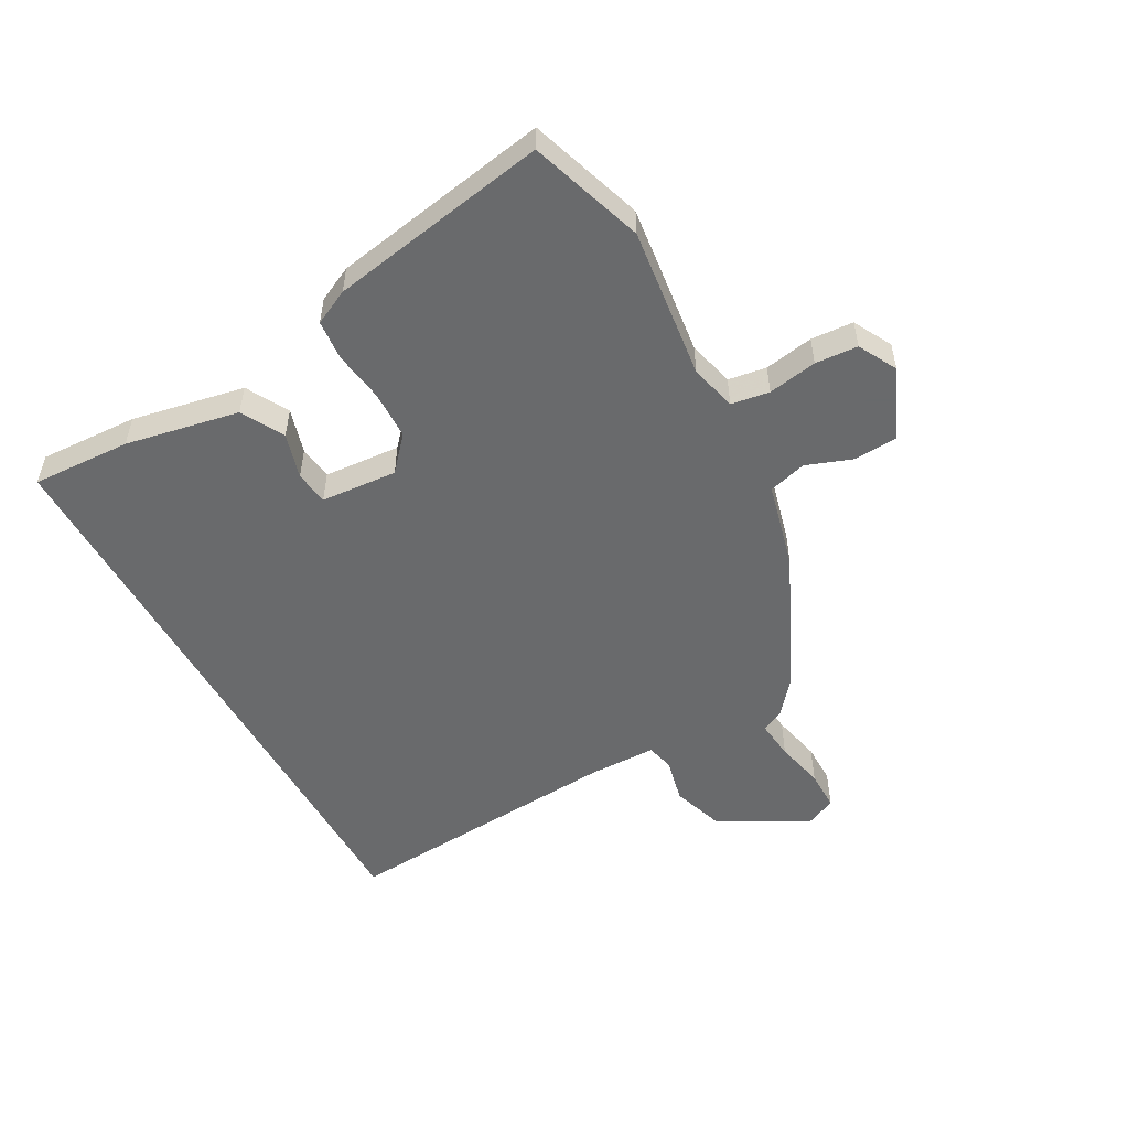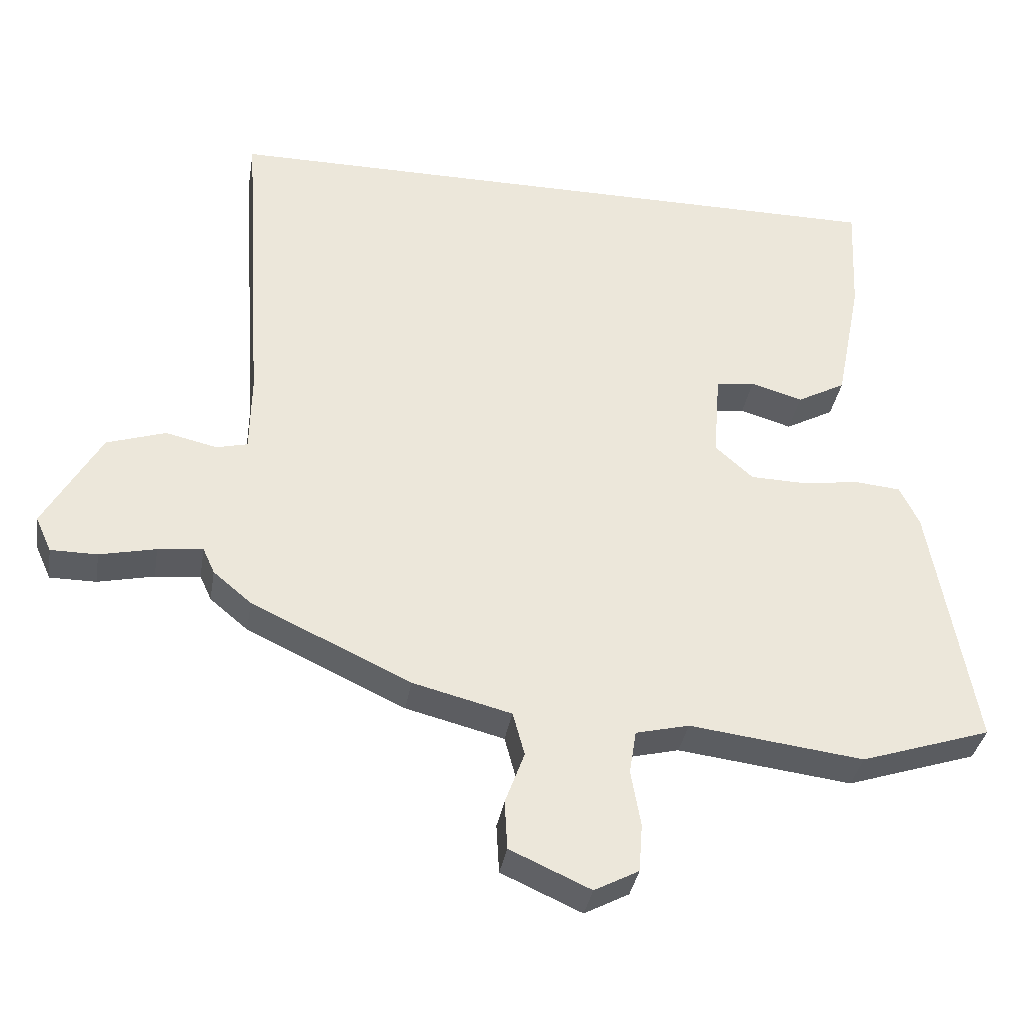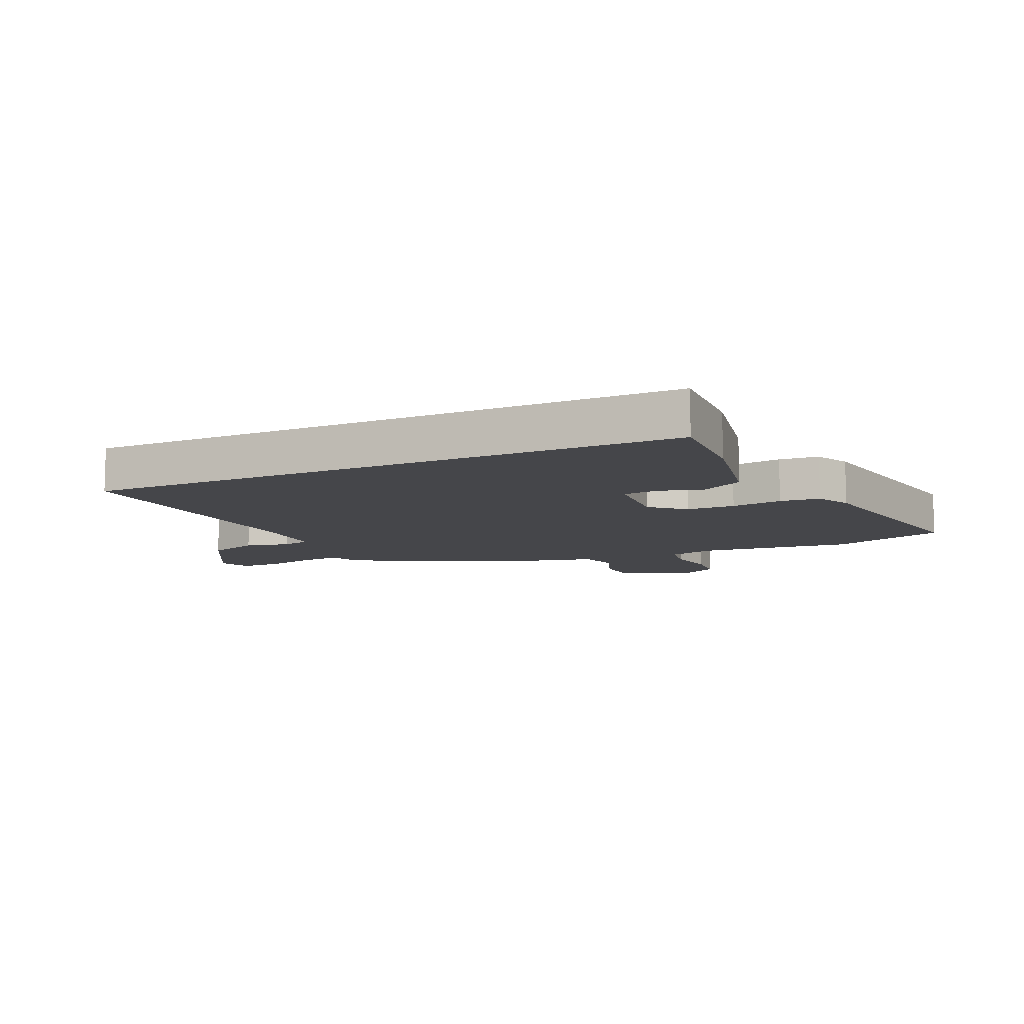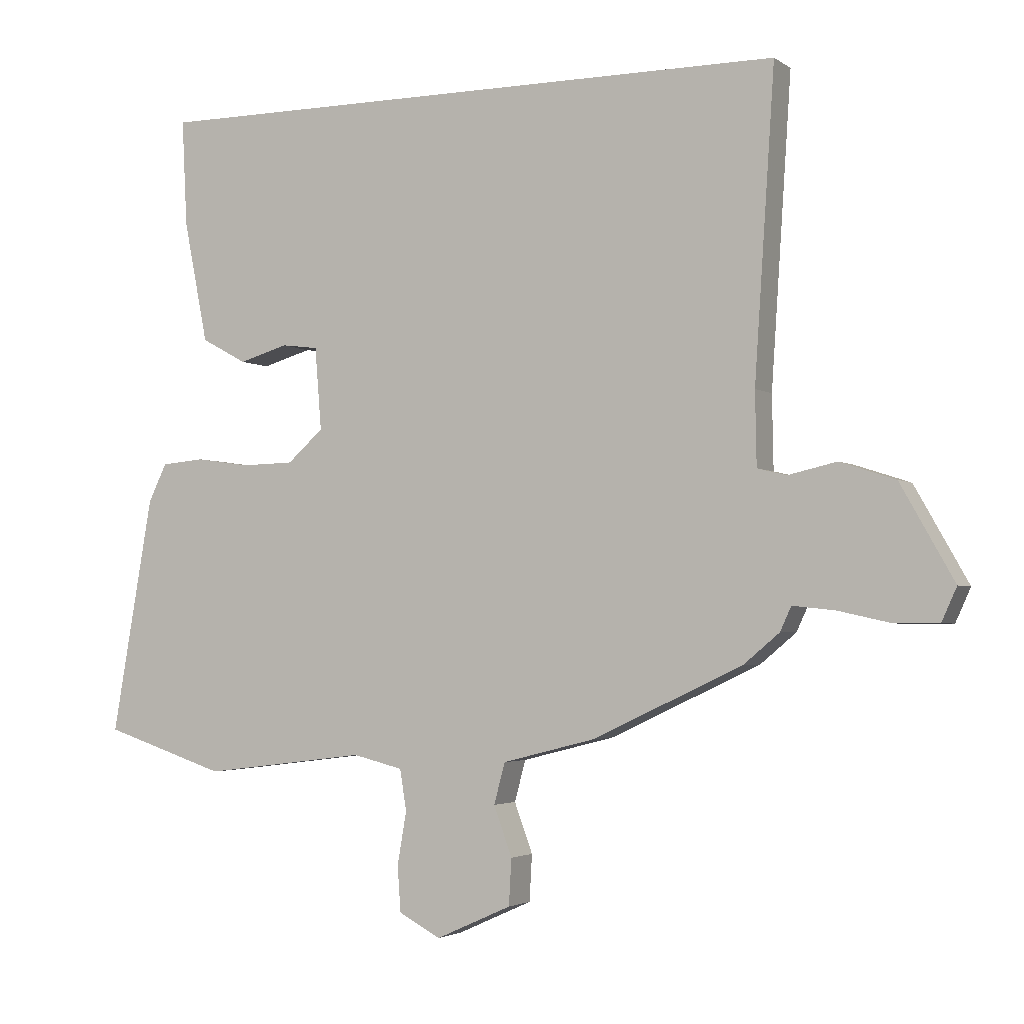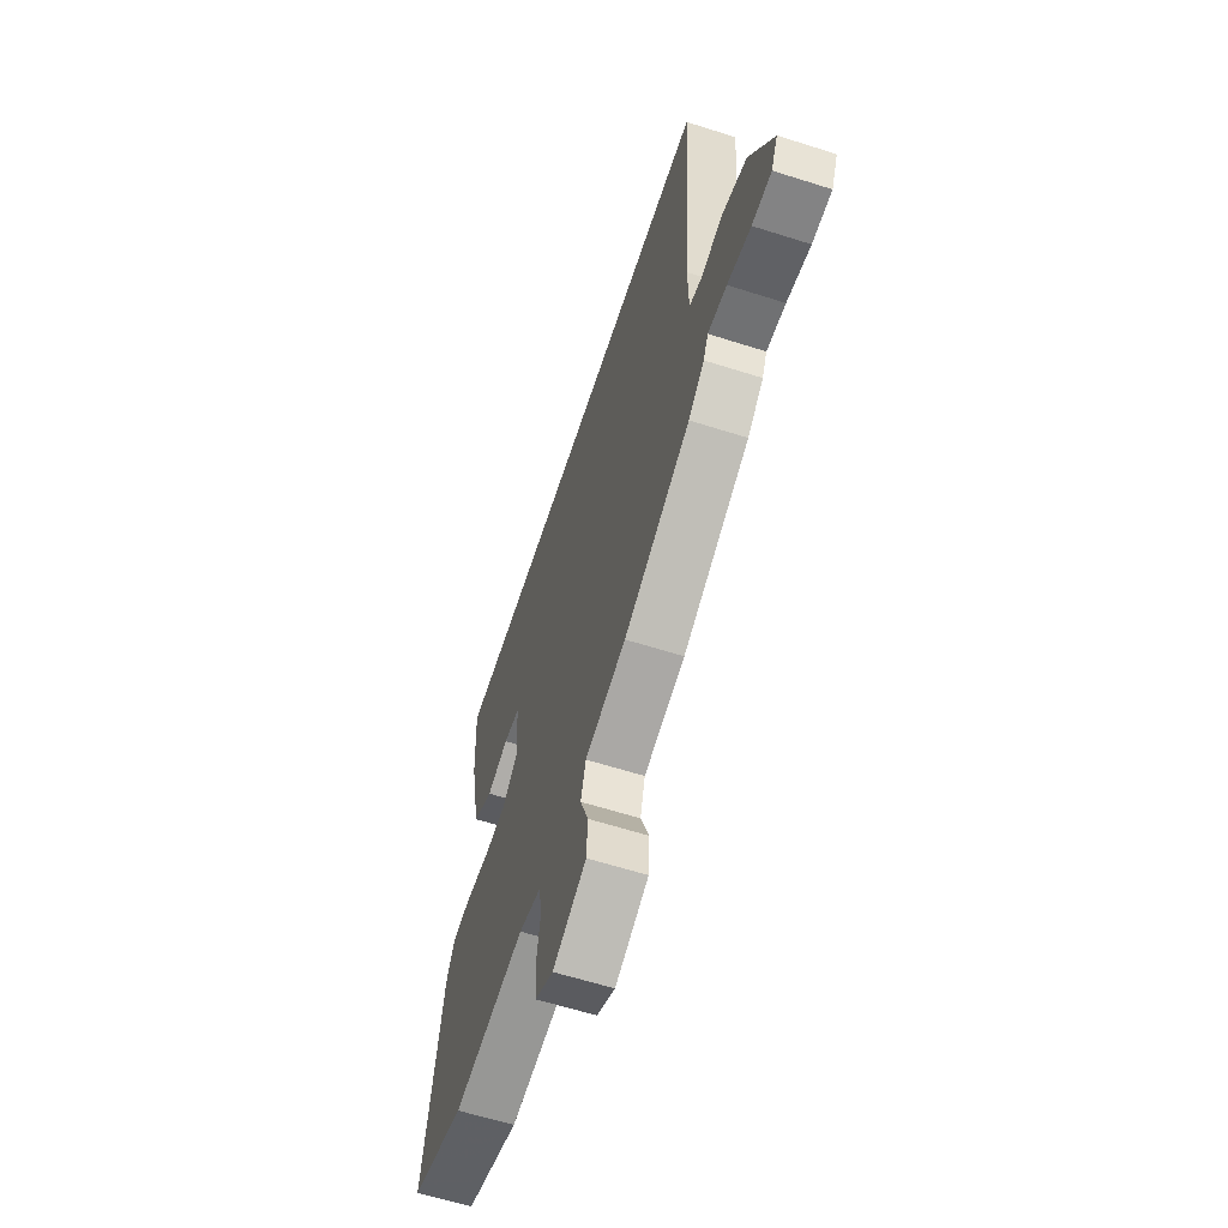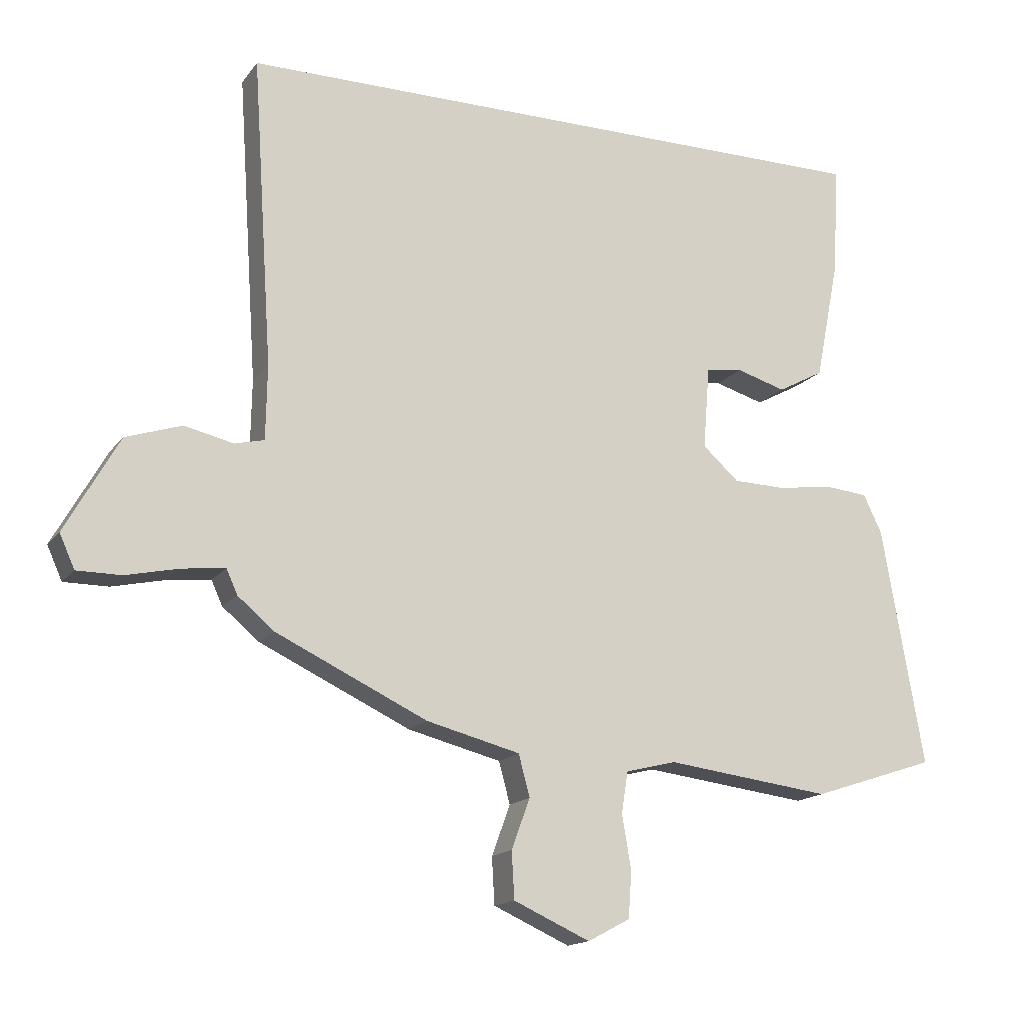
<metadata>
{"format":"obj","ext":"obj","renderer":"f3d","projection":"perspective","resolution":1024,"background":"white","views":[{"elev":-52.9,"azim":119.0,"up":"+Y"},{"elev":-35.5,"azim":-9.4,"up":"+Z"},{"elev":-9.9,"azim":24.7,"up":"+Y"},{"elev":-2.9,"azim":-154.1,"up":"+Z"},{"elev":-61.2,"azim":-108.0,"up":"+Z"},{"elev":-15.8,"azim":-24.0,"up":"+Z"}]}
</metadata>
<code>
v -0.453 0.07 -0.356
v -0.508 0.07 -0.31
v -0.525 0.07 -0.273
v -0.59 0.07 -0.28
v -0.671 0.07 -0.298
v -0.738 0.07 -0.298
v -0.761 0.07 -0.247
v -0.679 0.07 -0.102
v -0.594 0.07 -0.074
v -0.52 0.07 -0.091
v -0.475 0.07 -0.08
v -0.473 0.07 0.032
v -0.504 0.07 0.5
v 0.489 0.07 0.5
v 0.481 0.07 0.337
v 0.444 0.07 0.15
v 0.374 0.07 0.112
v 0.299 0.07 0.134
v 0.243 0.07 0.127
v 0.233 0.07 0.001
v 0.288 0.07 -0.048
v 0.368 0.07 -0.05
v 0.452 0.07 -0.038
v 0.518 0.07 -0.044
v 0.546 0.07 -0.102
v 0.609 0.07 -0.464
v 0.421 0.07 -0.526
v 0.17 0.07 -0.495
v 0.093 0.07 -0.514
v 0.083 0.07 -0.577
v 0.097 0.07 -0.658
v 0.092 0.07 -0.728
v 0.028 0.07 -0.762
v -0.088 0.07 -0.71
v -0.092 0.07 -0.639
v -0.064 0.07 -0.563
v -0.081 0.07 -0.5
v -0.223 0.07 -0.464
v -0.453 0 -0.356
v -0.508 0 -0.31
v -0.525 0 -0.273
v -0.59 0 -0.28
v -0.671 0 -0.298
v -0.738 0 -0.298
v -0.761 0 -0.247
v -0.679 0 -0.102
v -0.594 0 -0.074
v -0.52 0 -0.091
v -0.475 0 -0.08
v -0.473 0 0.032
v -0.504 0 0.5
v 0.489 0 0.5
v 0.481 0 0.337
v 0.444 0 0.15
v 0.374 0 0.112
v 0.299 0 0.134
v 0.243 0 0.127
v 0.233 0 0.001
v 0.288 0 -0.048
v 0.368 0 -0.05
v 0.452 0 -0.038
v 0.518 0 -0.044
v 0.546 0 -0.102
v 0.609 0 -0.464
v 0.421 0 -0.526
v 0.17 0 -0.495
v 0.093 0 -0.514
v 0.083 0 -0.577
v 0.097 0 -0.658
v 0.092 0 -0.728
v 0.028 0 -0.762
v -0.088 0 -0.71
v -0.092 0 -0.639
v -0.064 0 -0.563
v -0.081 0 -0.5
v -0.223 0 -0.464
f 1 2 3
f 38 1 3
f 37 38 3
f 34 35 36
f 33 34 36
f 32 33 36
f 31 32 36
f 30 31 36
f 29 30 36 37
f 28 29 37 3
f 27 28 3
f 26 27 3
f 25 26 3
f 24 25 3
f 23 24 3
f 22 23 3
f 16 17 18
f 15 16 18
f 14 15 18
f 13 14 18
f 13 18 19
f 12 13 19 20
f 8 9 10
f 7 8 10
f 6 7 10
f 5 6 10
f 4 5 10
f 4 10 11
f 3 4 11
f 22 3 11
f 21 22 11
f 11 12 20 21
f 41 40 39
f 41 39 76
f 41 76 75
f 74 73 72
f 74 72 71
f 74 71 70
f 74 70 69
f 74 69 68
f 75 74 68 67
f 41 75 67 66
f 41 66 65
f 41 65 64
f 41 64 63
f 41 63 62
f 41 62 61
f 41 61 60
f 56 55 54
f 56 54 53
f 56 53 52
f 56 52 51
f 57 56 51
f 58 57 51 50
f 48 47 46
f 48 46 45
f 48 45 44
f 48 44 43
f 48 43 42
f 49 48 42
f 49 42 41
f 49 41 60
f 49 60 59
f 59 58 50 49
f 1 39 40 2
f 2 40 41 3
f 3 41 42 4
f 4 42 43 5
f 5 43 44 6
f 6 44 45 7
f 7 45 46 8
f 8 46 47 9
f 9 47 48 10
f 10 48 49 11
f 11 49 50 12
f 12 50 51 13
f 13 51 52 14
f 14 52 53 15
f 15 53 54 16
f 16 54 55 17
f 17 55 56 18
f 18 56 57 19
f 19 57 58 20
f 20 58 59 21
f 21 59 60 22
f 22 60 61 23
f 23 61 62 24
f 24 62 63 25
f 25 63 64 26
f 26 64 65 27
f 27 65 66 28
f 28 66 67 29
f 29 67 68 30
f 30 68 69 31
f 31 69 70 32
f 32 70 71 33
f 33 71 72 34
f 34 72 73 35
f 35 73 74 36
f 36 74 75 37
f 37 75 76 38
f 38 76 39 1

</code>
